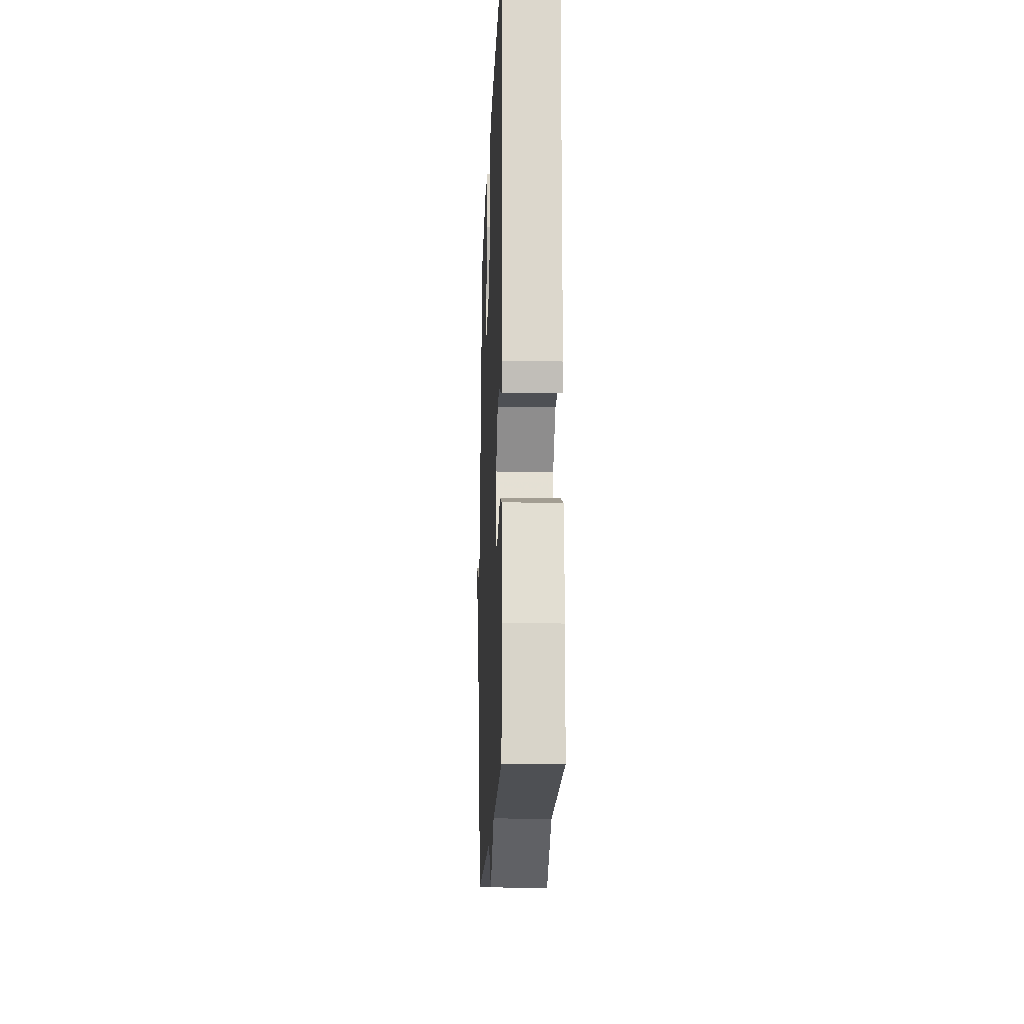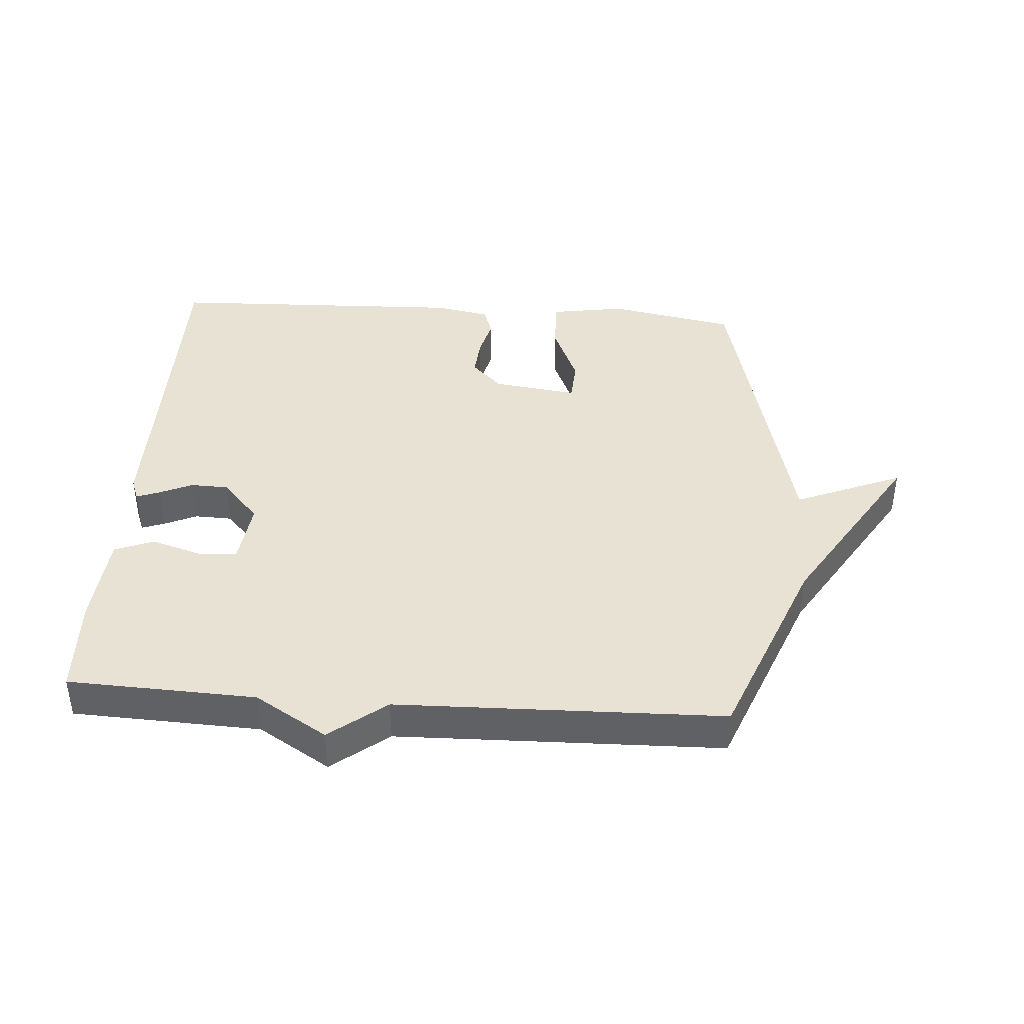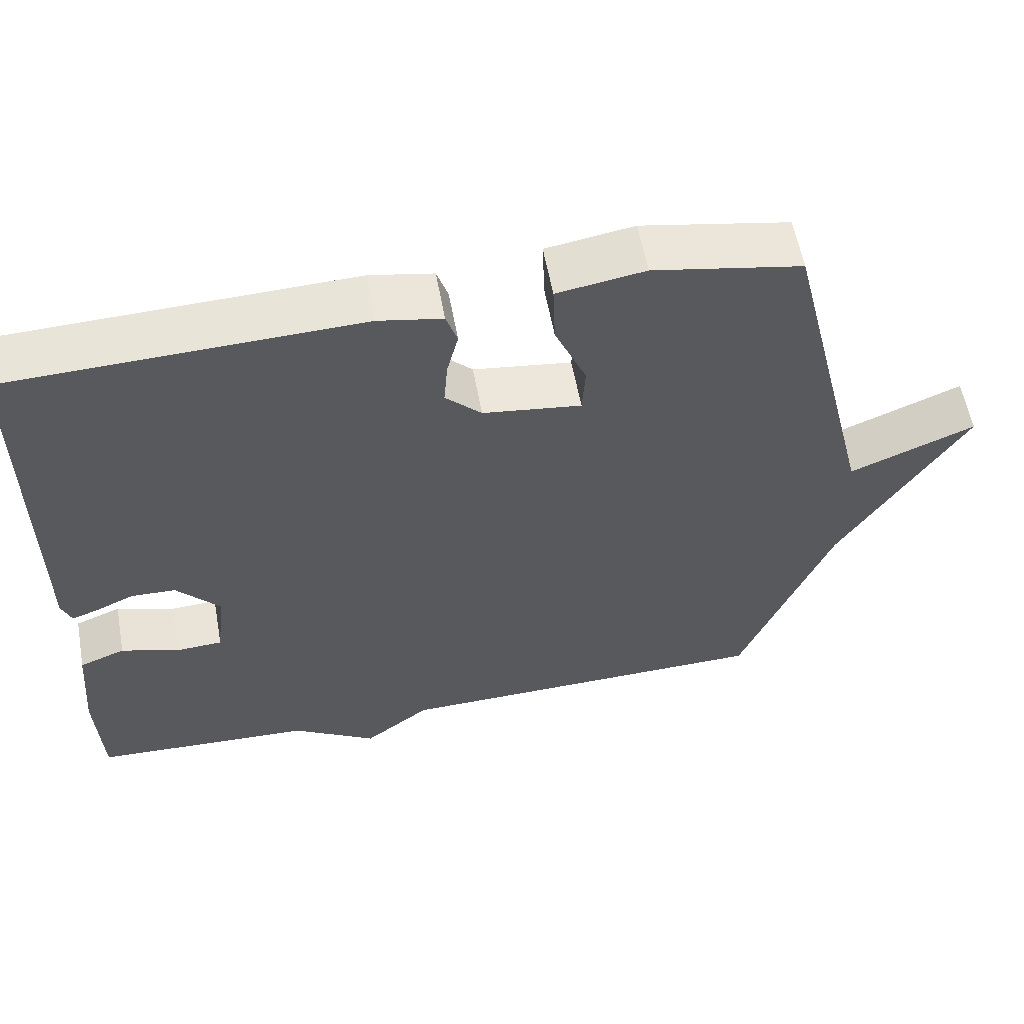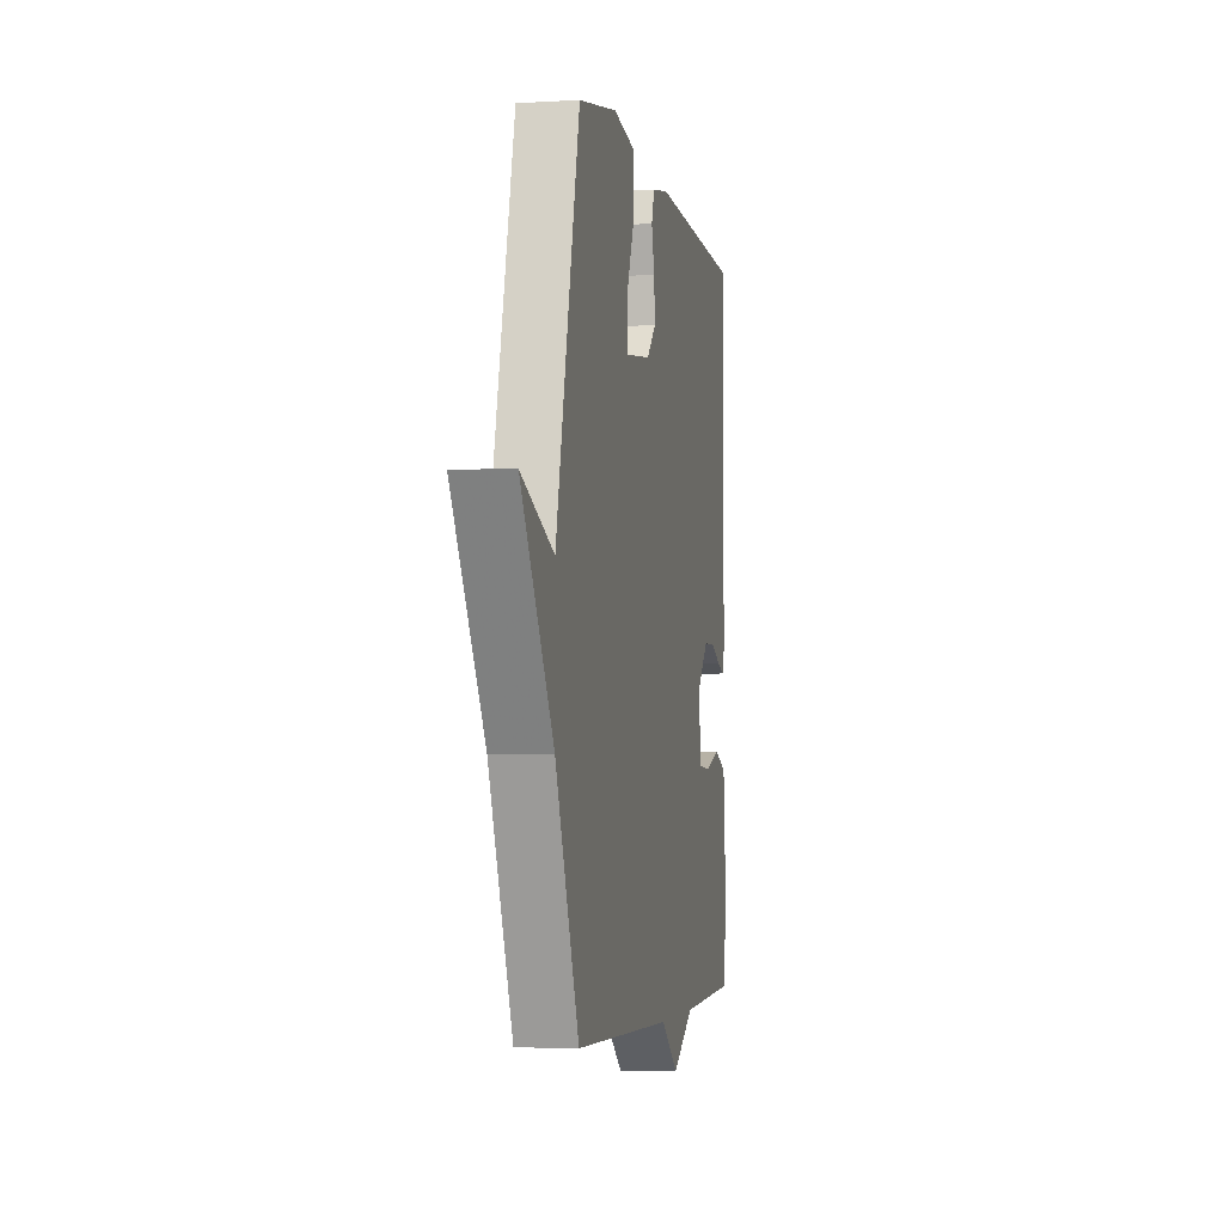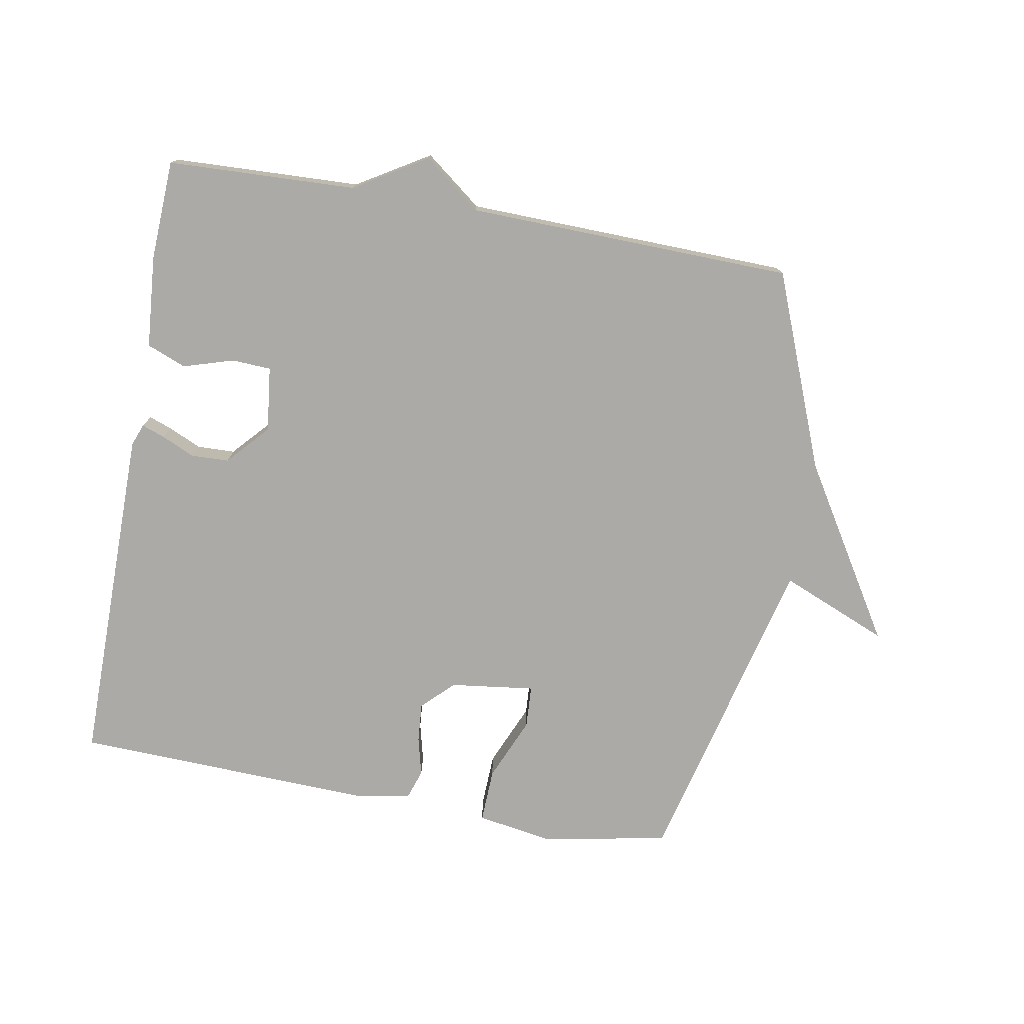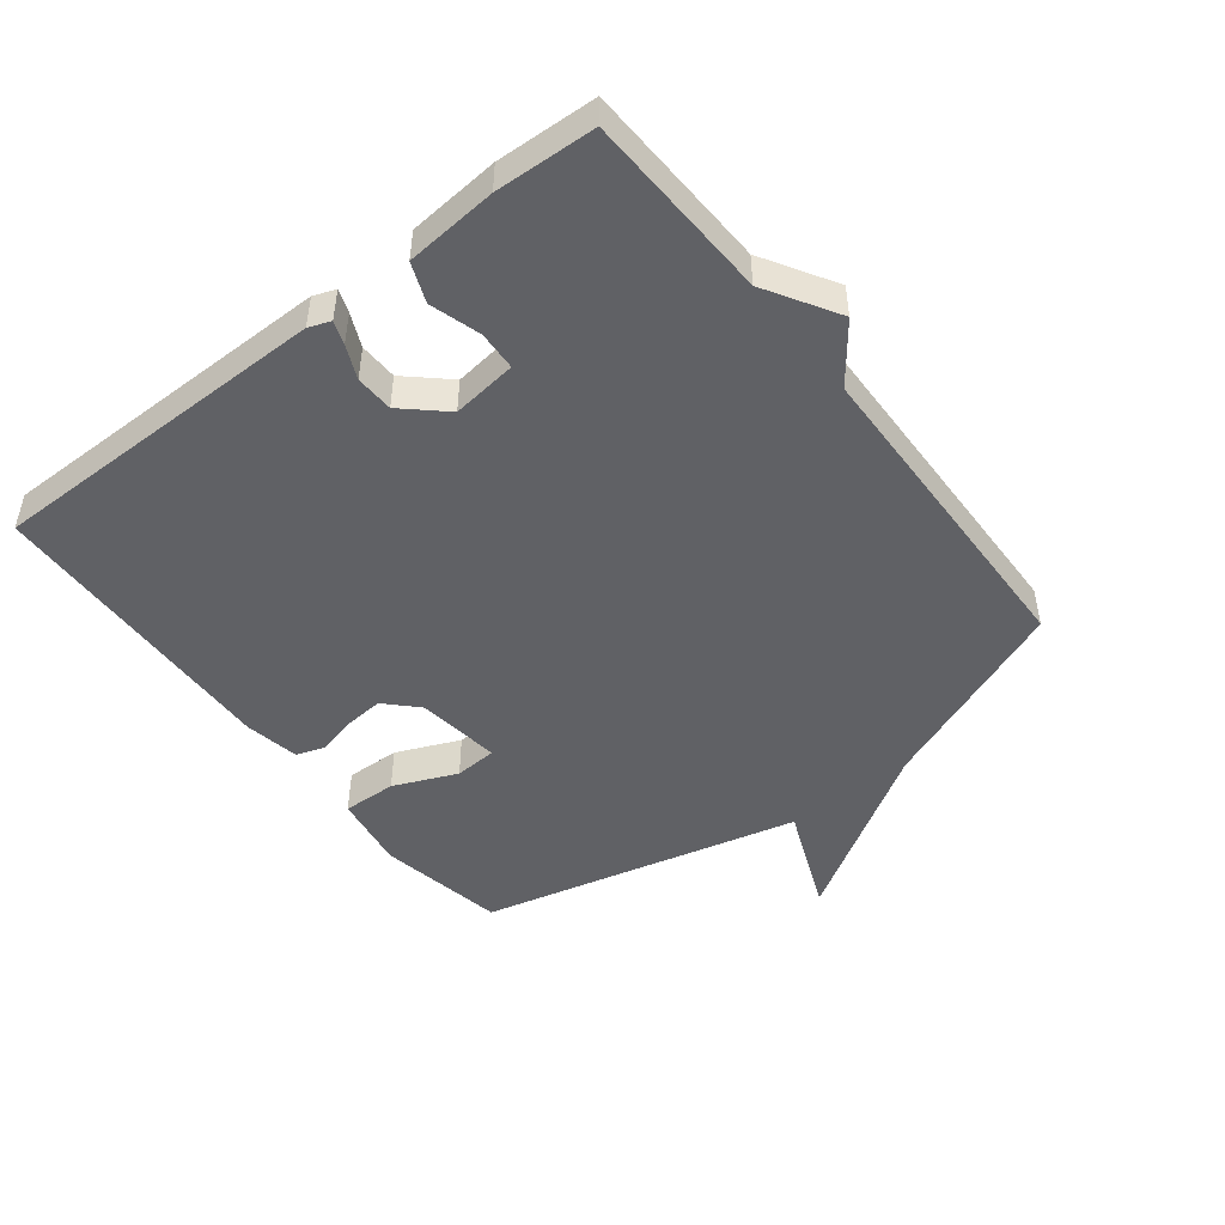
<metadata>
{"format":"obj","ext":"obj","renderer":"f3d","projection":"perspective","resolution":1024,"background":"white","views":[{"elev":-16.7,"azim":87.9,"up":"+Z"},{"elev":40.9,"azim":-175.9,"up":"+Y"},{"elev":58.0,"azim":169.7,"up":"+Z"},{"elev":-3.8,"azim":-79.0,"up":"+Z"},{"elev":-76.0,"azim":169.8,"up":"+Y"},{"elev":-47.9,"azim":127.9,"up":"+Y"}]}
</metadata>
<code>
v 0.5 0.07 -0.5
v 0.207 0.07 -0.512
v 0.095 0.07 -0.58
v 0.007 0.07 -0.512
v -0.5 0.07 -0.5
v -0.621 0.07 -0.196
v -0.788 0.07 0.073
v -0.621 0.07 0.004
v -0.5 0.07 0.5
v -0.302 0.07 0.537
v -0.185 0.07 0.518
v -0.188 0.07 0.434
v -0.23 0.07 0.336
v -0.226 0.07 0.27
v -0.095 0.07 0.287
v -0.047 0.07 0.334
v -0.052 0.07 0.395
v -0.067 0.07 0.455
v -0.052 0.07 0.5
v 0.033 0.07 0.516
v 0.5 0.07 0.5
v 0.5 0.07 -0.033
v 0.487 0.07 -0.067
v 0.451 0.07 -0.054
v 0.4 0.07 -0.031
v 0.341 0.07 -0.033
v 0.283 0.07 -0.097
v 0.295 0.07 -0.198
v 0.356 0.07 -0.201
v 0.434 0.07 -0.177
v 0.495 0.07 -0.201
v 0.507 0.07 -0.344
v 0.5 0 -0.5
v 0.207 0 -0.512
v 0.095 0 -0.58
v 0.007 0 -0.512
v -0.5 0 -0.5
v -0.621 0 -0.196
v -0.788 0 0.073
v -0.621 0 0.004
v -0.5 0 0.5
v -0.302 0 0.537
v -0.185 0 0.518
v -0.188 0 0.434
v -0.23 0 0.336
v -0.226 0 0.27
v -0.095 0 0.287
v -0.047 0 0.334
v -0.052 0 0.395
v -0.067 0 0.455
v -0.052 0 0.5
v 0.033 0 0.516
v 0.5 0 0.5
v 0.5 0 -0.033
v 0.487 0 -0.067
v 0.451 0 -0.054
v 0.4 0 -0.031
v 0.341 0 -0.033
v 0.283 0 -0.097
v 0.295 0 -0.198
v 0.356 0 -0.201
v 0.434 0 -0.177
v 0.495 0 -0.201
v 0.507 0 -0.344
f 32 1 2
f 31 32 2
f 30 31 2
f 29 30 2
f 2 3 4
f 29 2 4
f 28 29 4
f 4 5 6
f 28 4 6
f 27 28 6
f 26 27 6
f 23 24 25
f 22 23 25
f 21 22 25
f 20 21 25
f 19 20 25
f 18 19 25
f 17 18 25
f 16 17 25 26
f 15 16 26
f 14 15 26 6
f 11 12 13
f 10 11 13
f 9 10 13
f 8 9 13
f 8 13 14 6
f 6 7 8
f 34 33 64
f 34 64 63
f 34 63 62
f 34 62 61
f 36 35 34
f 36 34 61
f 36 61 60
f 38 37 36
f 38 36 60
f 38 60 59
f 38 59 58
f 57 56 55
f 57 55 54
f 57 54 53
f 57 53 52
f 57 52 51
f 57 51 50
f 57 50 49
f 58 57 49 48
f 58 48 47
f 38 58 47 46
f 45 44 43
f 45 43 42
f 45 42 41
f 45 41 40
f 38 46 45 40
f 40 39 38
f 1 33 34 2
f 2 34 35 3
f 3 35 36 4
f 4 36 37 5
f 5 37 38 6
f 6 38 39 7
f 7 39 40 8
f 8 40 41 9
f 9 41 42 10
f 10 42 43 11
f 11 43 44 12
f 12 44 45 13
f 13 45 46 14
f 14 46 47 15
f 15 47 48 16
f 16 48 49 17
f 17 49 50 18
f 18 50 51 19
f 19 51 52 20
f 20 52 53 21
f 21 53 54 22
f 22 54 55 23
f 23 55 56 24
f 24 56 57 25
f 25 57 58 26
f 26 58 59 27
f 27 59 60 28
f 28 60 61 29
f 29 61 62 30
f 30 62 63 31
f 31 63 64 32
f 32 64 33 1

</code>
